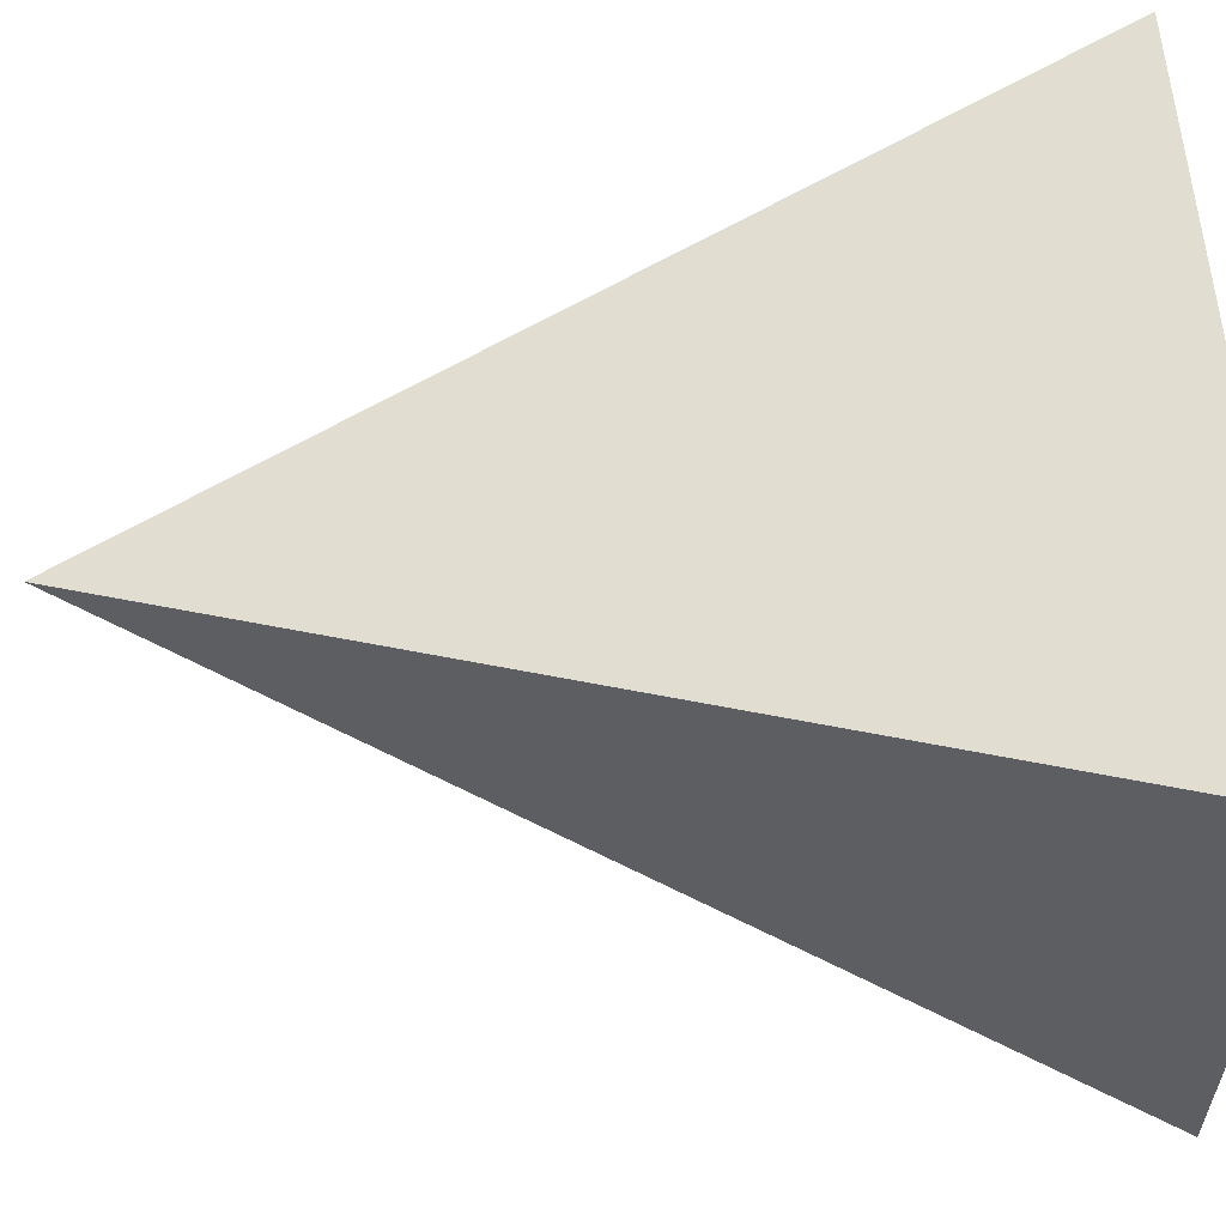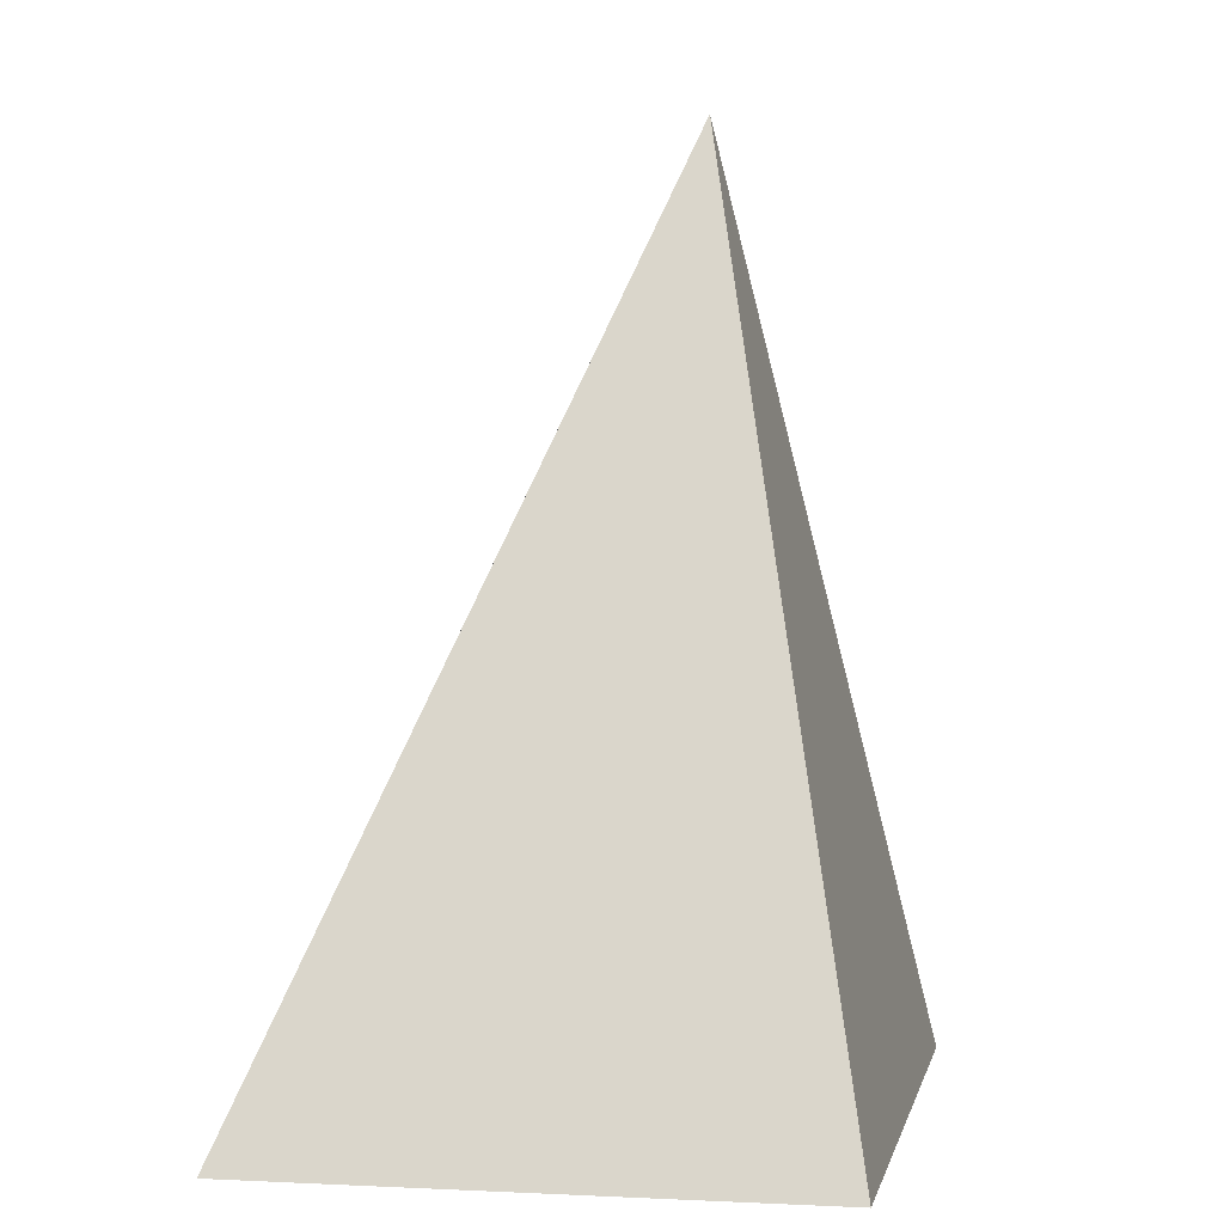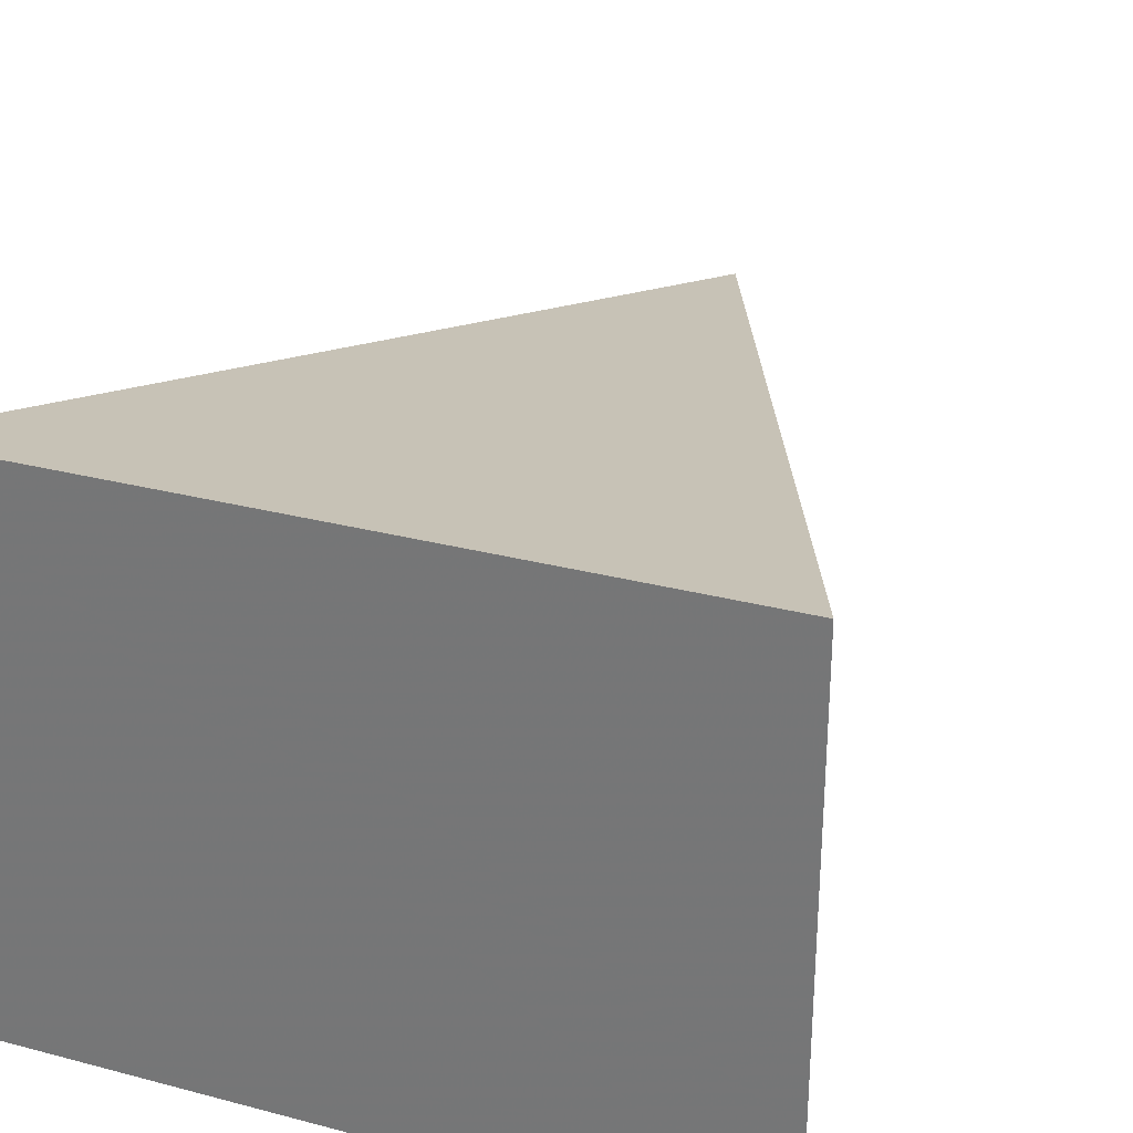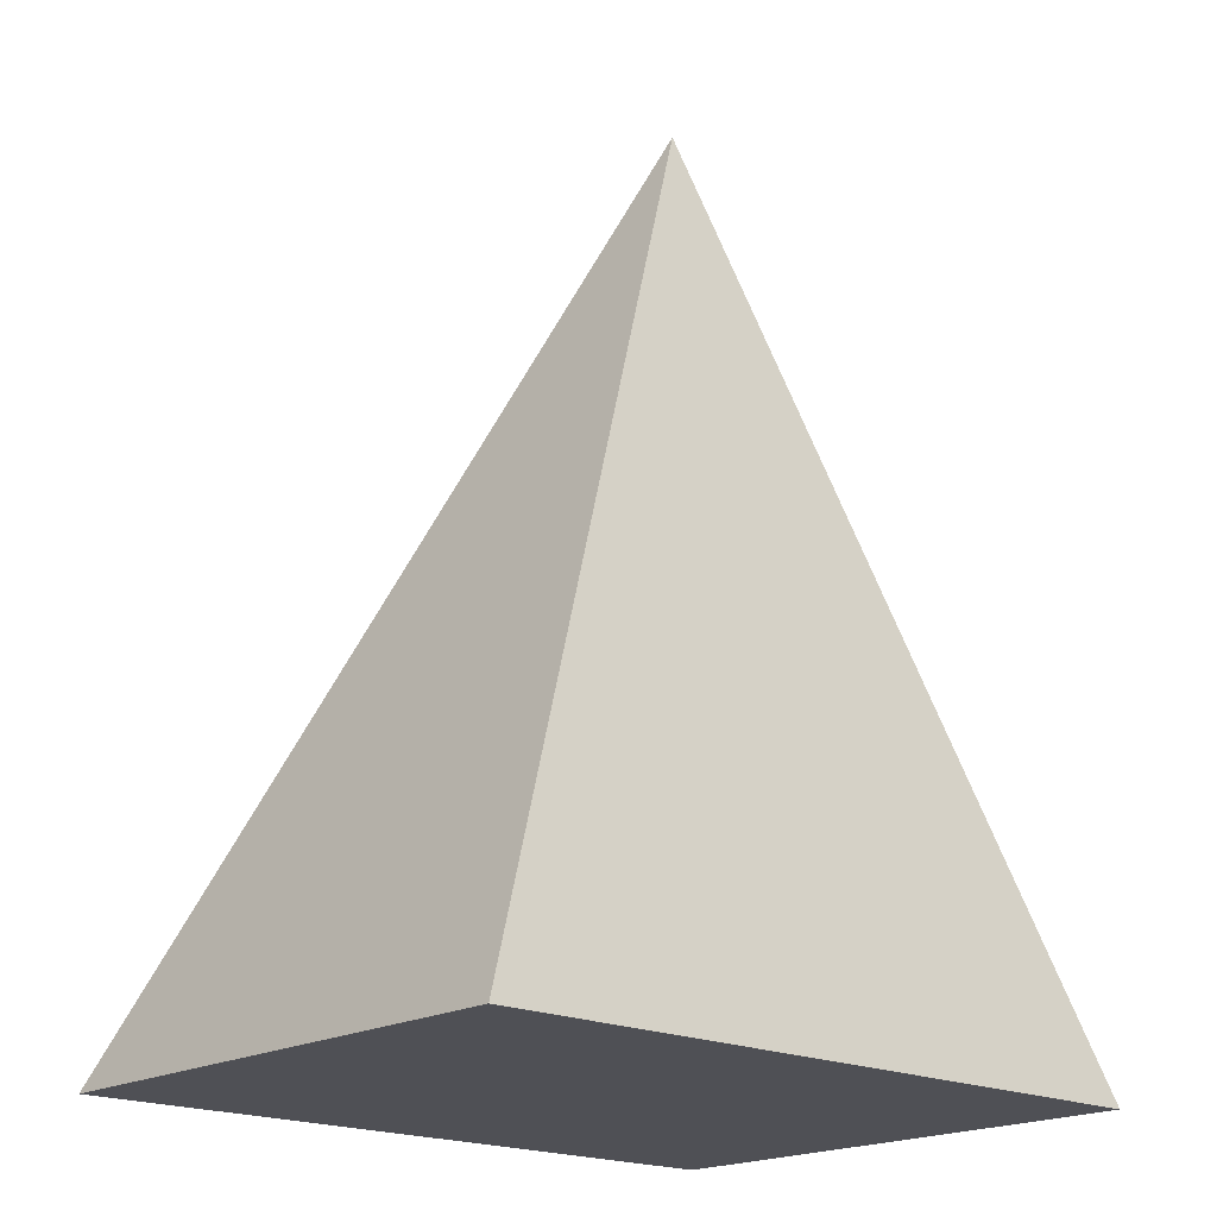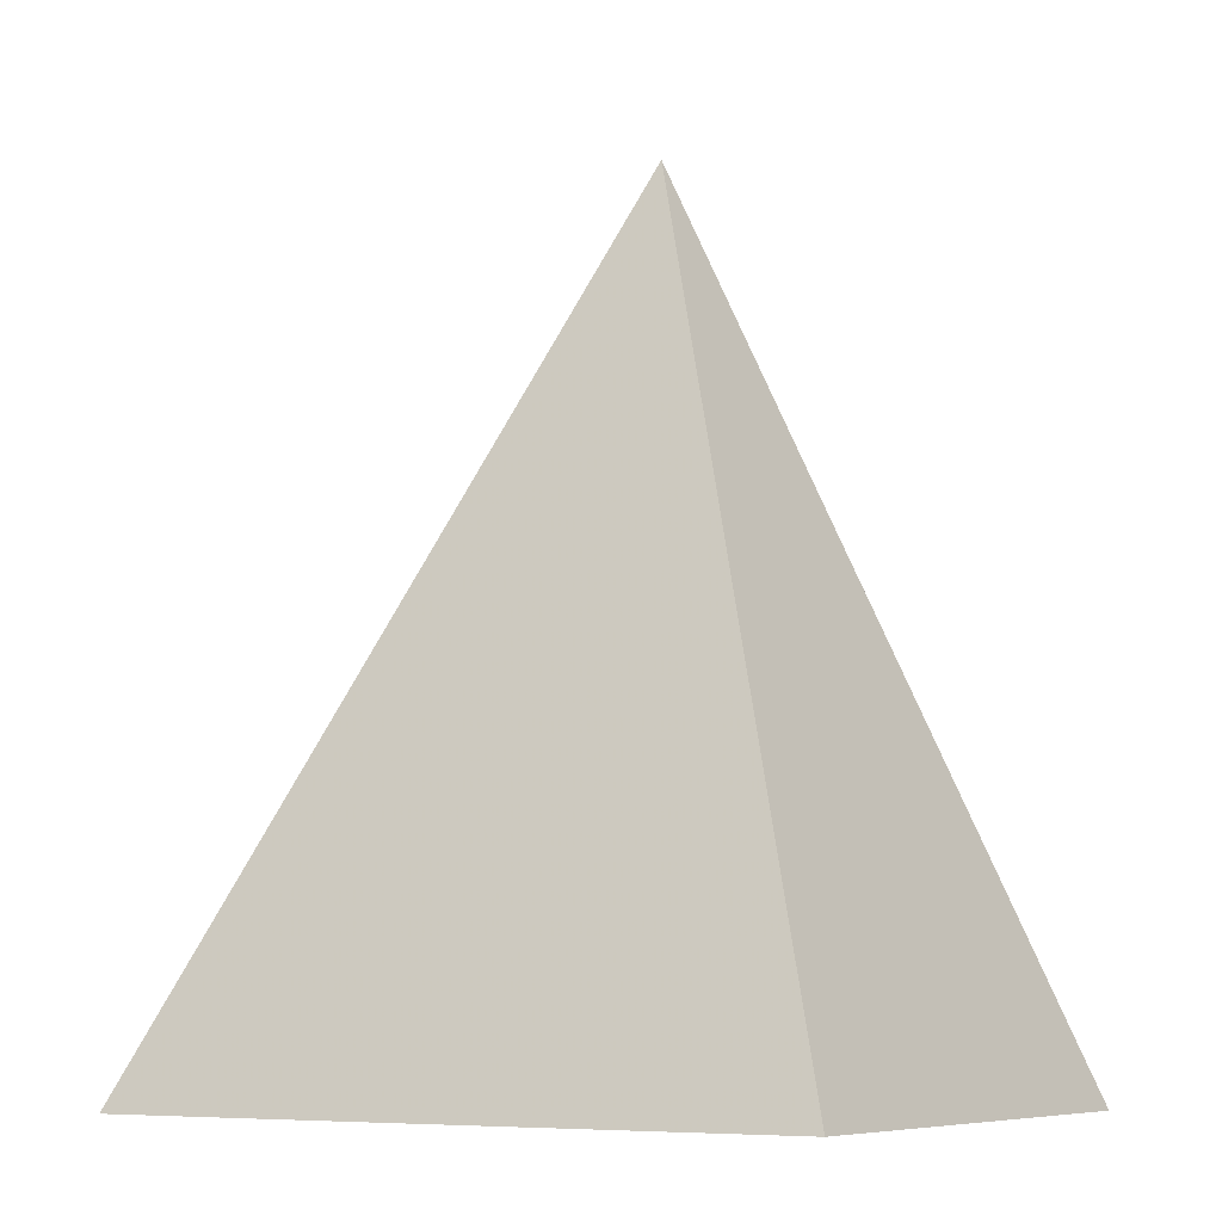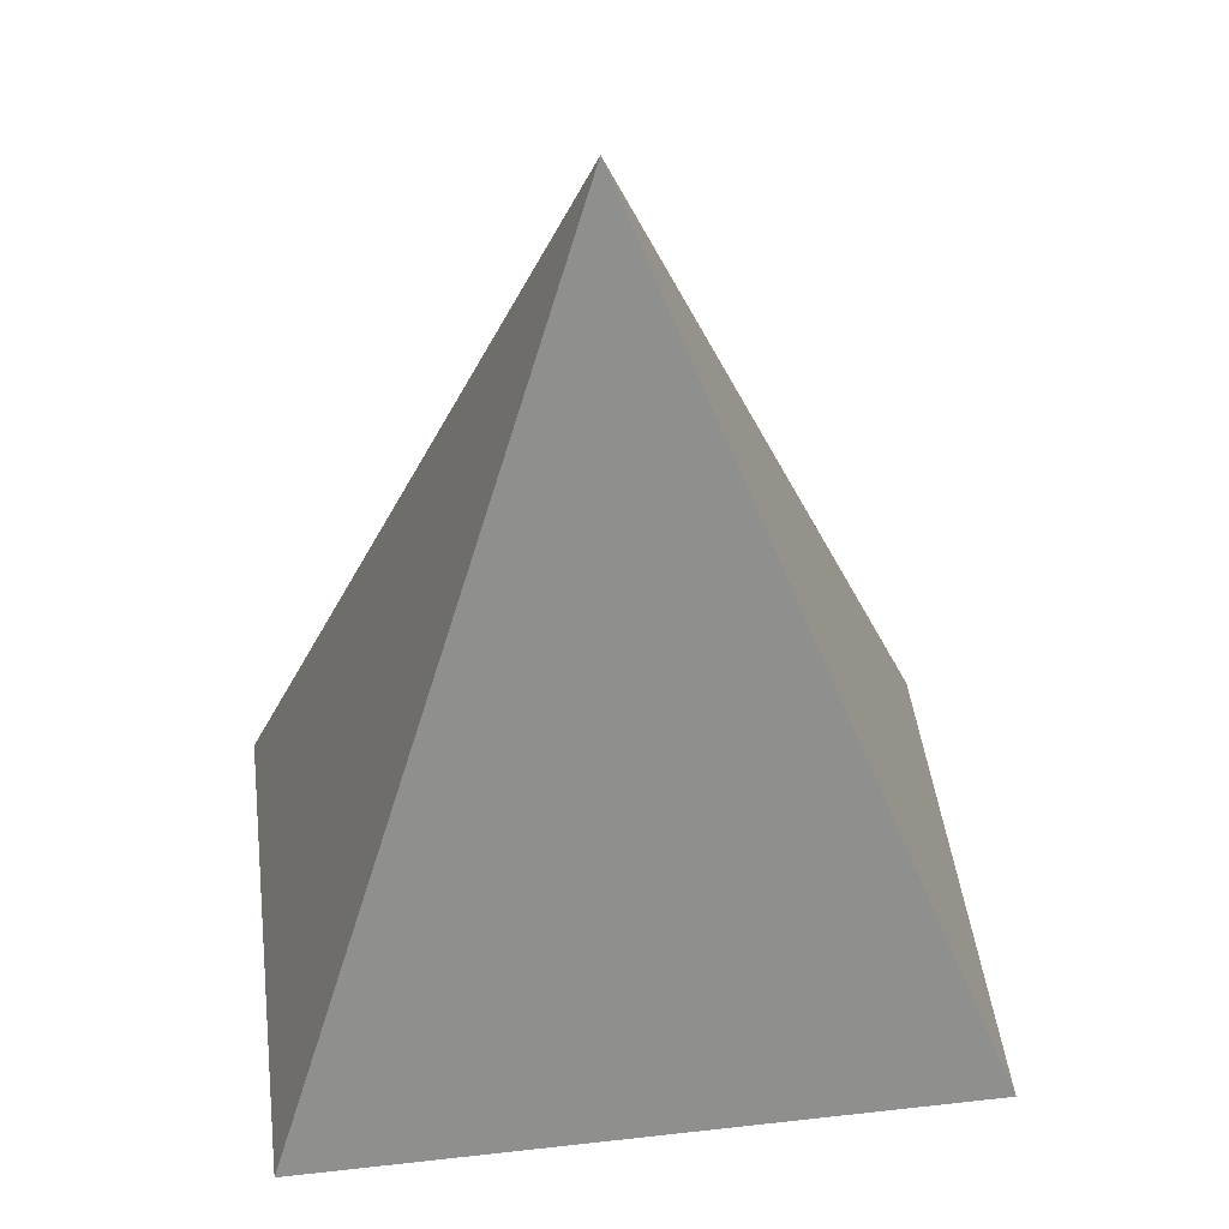
<metadata>
{"format":"obj","ext":"obj","renderer":"f3d","projection":"perspective","resolution":1024,"background":"white","views":[{"elev":57.5,"azim":86.3,"up":"+Y"},{"elev":0.7,"azim":100.8,"up":"+Z"},{"elev":29.3,"azim":-158.7,"up":"+Y"},{"elev":-19.3,"azim":137.7,"up":"+Z"},{"elev":-8.1,"azim":32.7,"up":"+Z"},{"elev":47.2,"azim":-7.2,"up":"+Z"}]}
</metadata>
<code>
v 0.2344 -0.75 -0.02344
v 0.2188 -0.7656 -0.0625
v 0.25 -0.7656 -0.0625
v 0.25 -0.7422 -0.0625
v 0.2188 -0.7422 -0.0625
f 1 2 3
f 1 3 4
f 1 4 5
f 1 5 2
f 2 5 4
f 2 4 3

</code>
